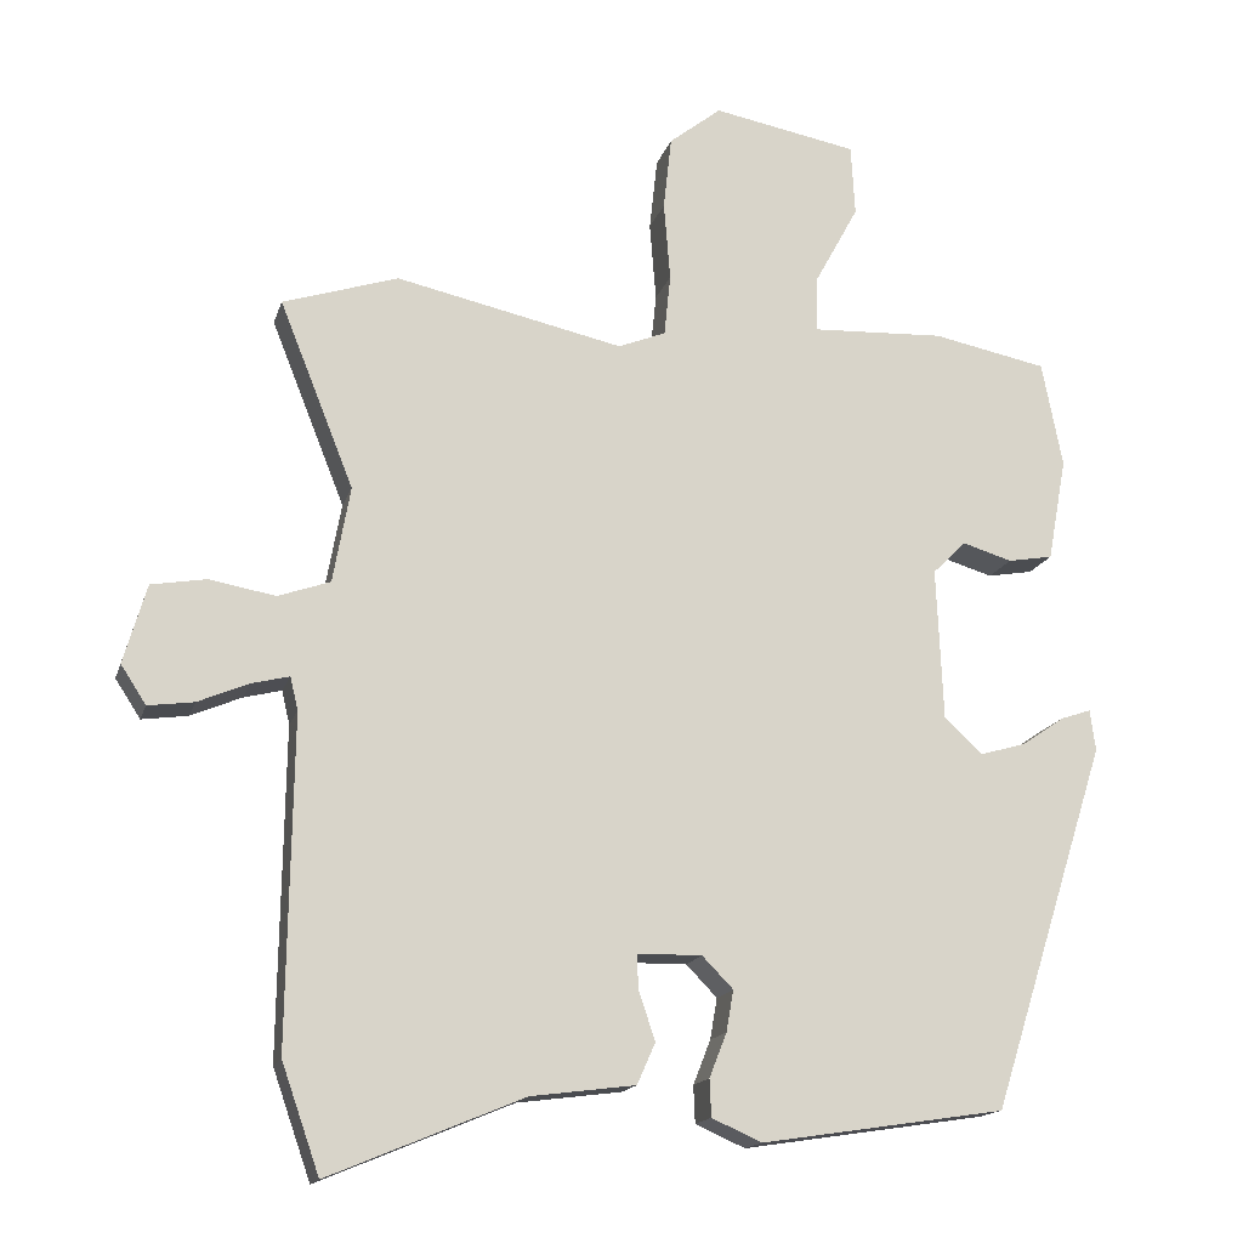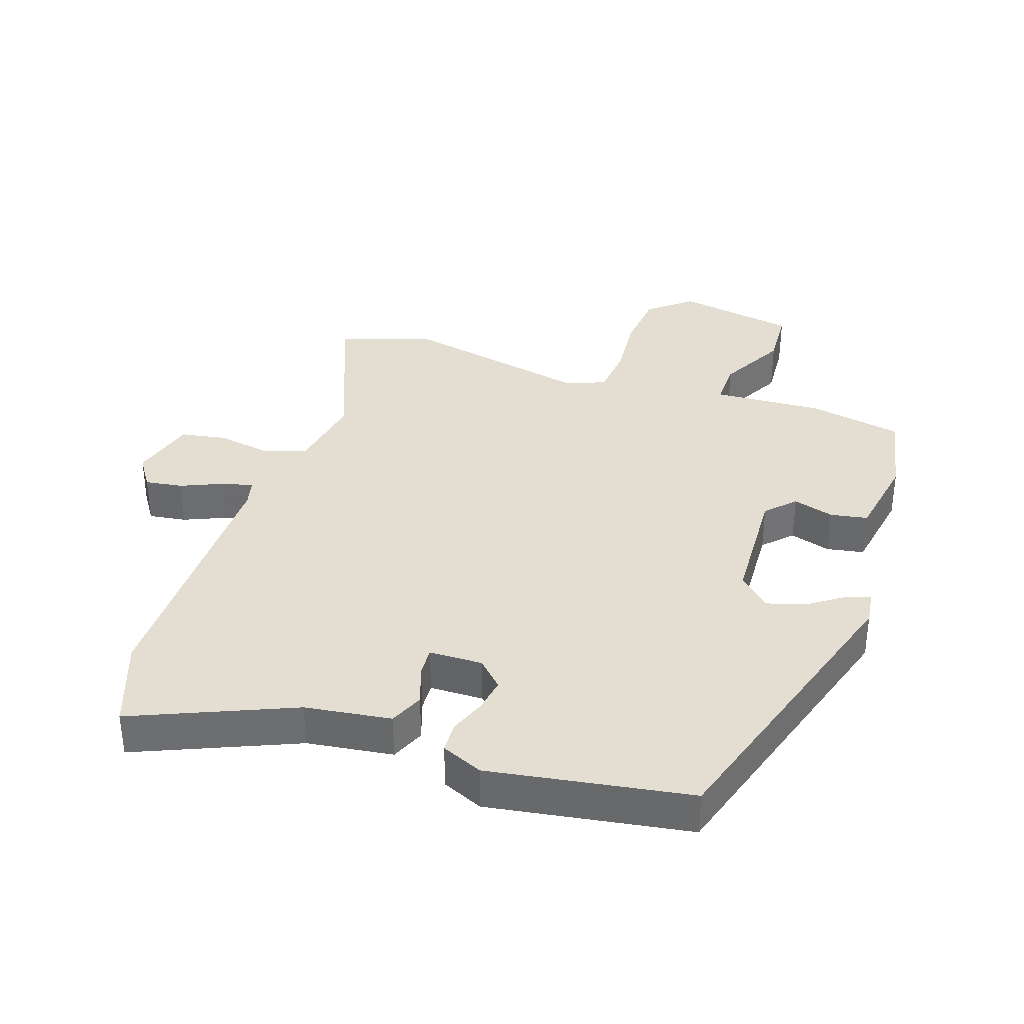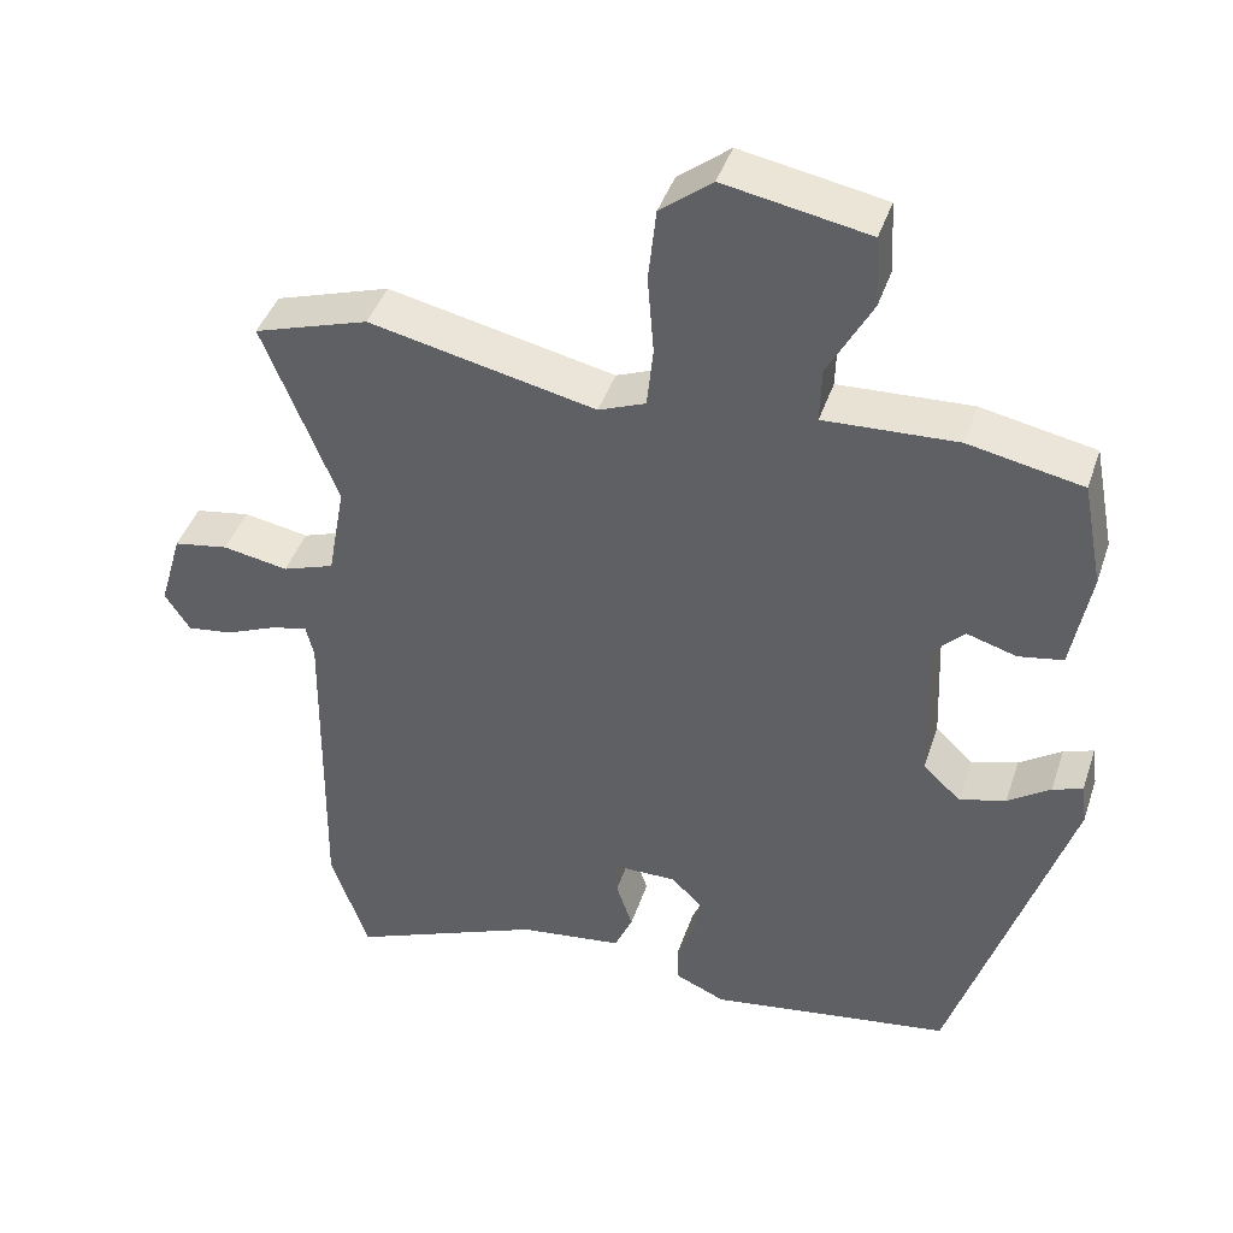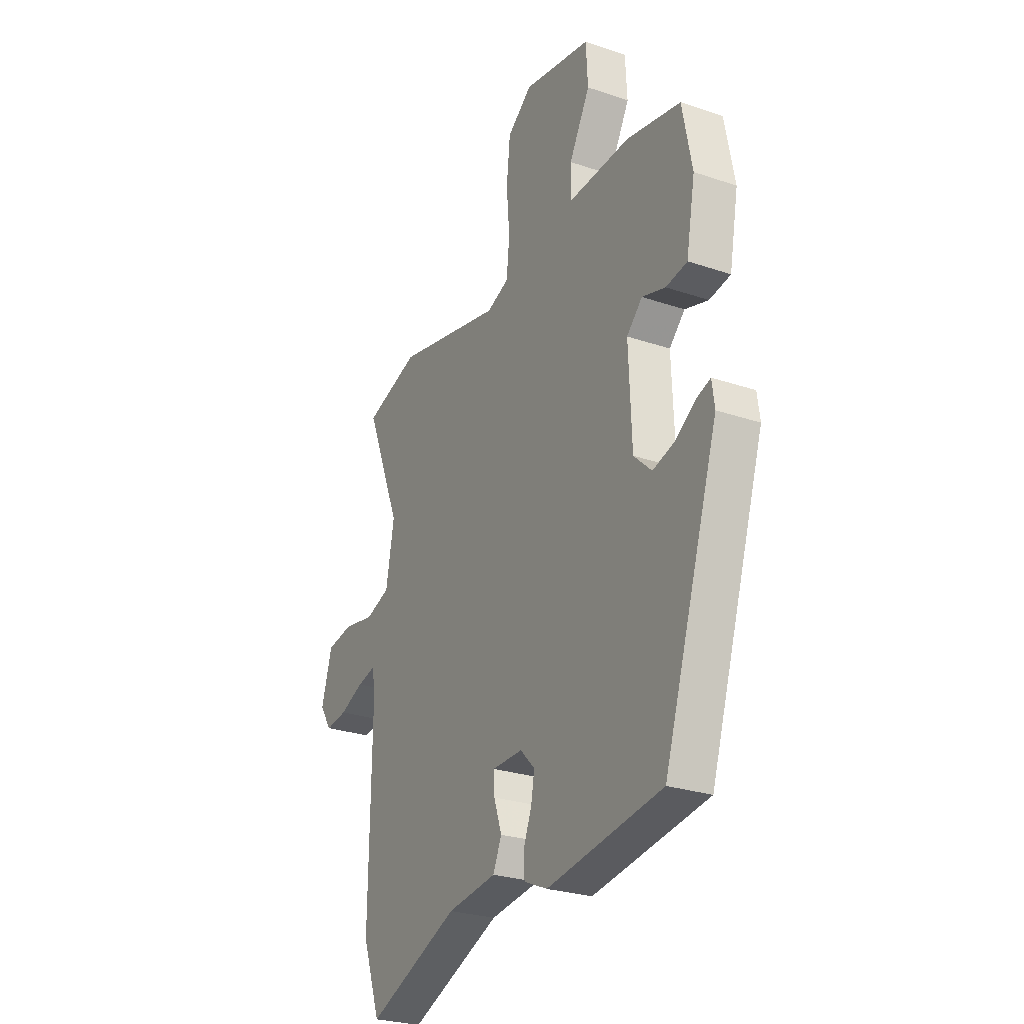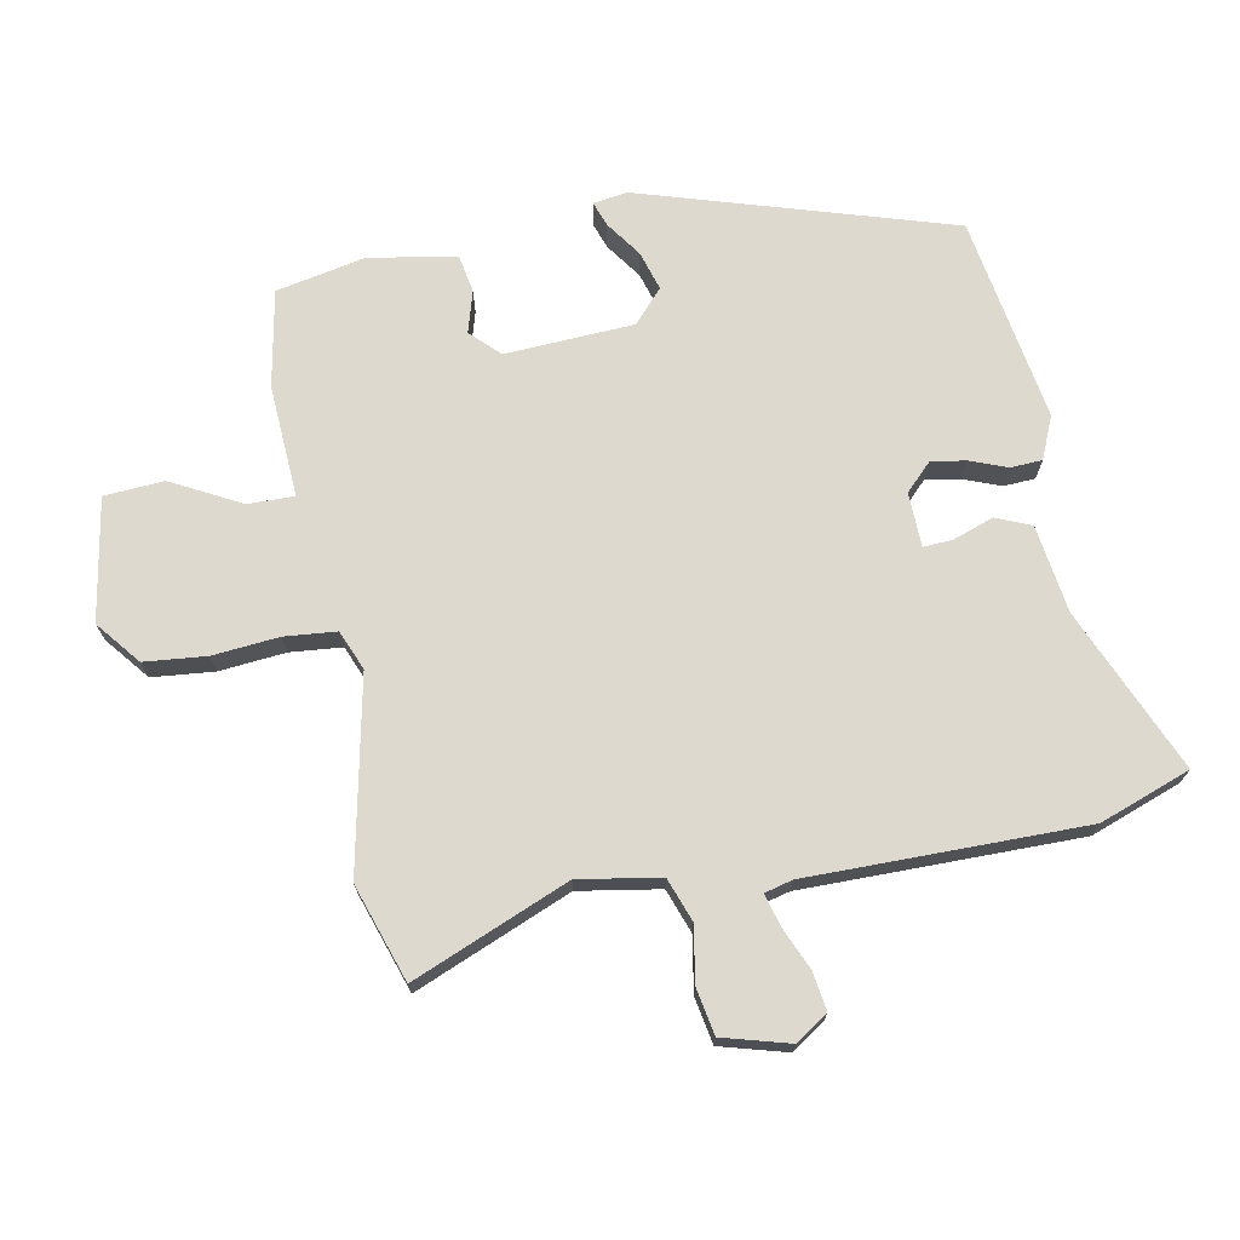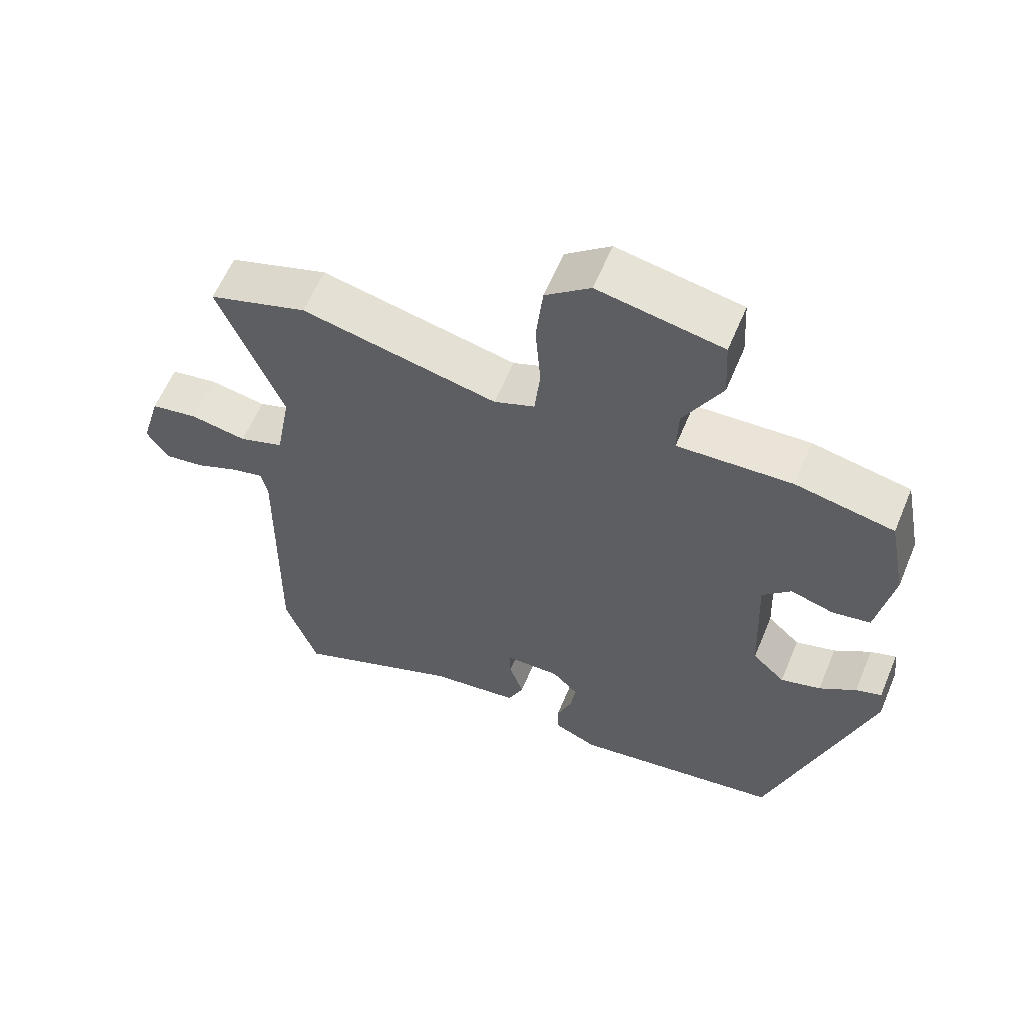
<metadata>
{"format":"obj","ext":"obj","renderer":"f3d","projection":"perspective","resolution":1024,"background":"white","views":[{"elev":-15.9,"azim":165.3,"up":"+Z"},{"elev":36.0,"azim":-161.8,"up":"+Y"},{"elev":42.3,"azim":-162.1,"up":"+Z"},{"elev":-26.6,"azim":-118.1,"up":"+Z"},{"elev":71.5,"azim":78.6,"up":"+Y"},{"elev":60.1,"azim":-157.4,"up":"+Z"}]}
</metadata>
<code>
v -0.373 0.07 -0.487
v -0.521 0.07 -0.023
v -0.514 0.07 0.029
v -0.476 0.07 0.016
v -0.422 0.07 -0.021
v -0.363 0.07 -0.038
v -0.315 0.07 0.007
v -0.307 0.07 0.2
v -0.349 0.07 0.242
v -0.412 0.07 0.223
v -0.469 0.07 0.233
v -0.493 0.07 0.364
v -0.467 0.07 0.498
v -0.322 0.07 0.527
v -0.153 0.07 0.519
v -0.155 0.07 0.589
v -0.211 0.07 0.692
v -0.206 0.07 0.782
v -0.023 0.07 0.816
v 0.043 0.07 0.764
v 0.053 0.07 0.671
v 0.045 0.07 0.571
v 0.053 0.07 0.493
v 0.113 0.07 0.469
v 0.401 0.07 0.532
v 0.547 0.07 0.485
v 0.453 0.07 0.249
v 0.475 0.07 0.127
v 0.541 0.07 0.104
v 0.624 0.07 0.119
v 0.694 0.07 0.107
v 0.723 0.07 0.007
v 0.691 0.07 -0.042
v 0.633 0.07 -0.034
v 0.569 0.07 -0.007
v 0.521 0.07 0.005
v 0.511 0.07 -0.037
v 0.517 0.07 -0.452
v 0.469 0.07 -0.589
v 0.223 0.07 -0.487
v 0.091 0.07 -0.47
v 0.068 0.07 -0.418
v 0.089 0.07 -0.356
v 0.091 0.07 -0.312
v 0.009 0.07 -0.311
v -0.03 0.07 -0.351
v -0.021 0.07 -0.403
v 0.001 0.07 -0.459
v -0.001 0.07 -0.506
v -0.064 0.07 -0.534
v -0.373 0 -0.487
v -0.521 0 -0.023
v -0.514 0 0.029
v -0.476 0 0.016
v -0.422 0 -0.021
v -0.363 0 -0.038
v -0.315 0 0.007
v -0.307 0 0.2
v -0.349 0 0.242
v -0.412 0 0.223
v -0.469 0 0.233
v -0.493 0 0.364
v -0.467 0 0.498
v -0.322 0 0.527
v -0.153 0 0.519
v -0.155 0 0.589
v -0.211 0 0.692
v -0.206 0 0.782
v -0.023 0 0.816
v 0.043 0 0.764
v 0.053 0 0.671
v 0.045 0 0.571
v 0.053 0 0.493
v 0.113 0 0.469
v 0.401 0 0.532
v 0.547 0 0.485
v 0.453 0 0.249
v 0.475 0 0.127
v 0.541 0 0.104
v 0.624 0 0.119
v 0.694 0 0.107
v 0.723 0 0.007
v 0.691 0 -0.042
v 0.633 0 -0.034
v 0.569 0 -0.007
v 0.521 0 0.005
v 0.511 0 -0.037
v 0.517 0 -0.452
v 0.469 0 -0.589
v 0.223 0 -0.487
v 0.091 0 -0.47
v 0.068 0 -0.418
v 0.089 0 -0.356
v 0.091 0 -0.312
v 0.009 0 -0.311
v -0.03 0 -0.351
v -0.021 0 -0.403
v 0.001 0 -0.459
v -0.001 0 -0.506
v -0.064 0 -0.534
f 3 4 5
f 2 3 5
f 1 2 5
f 50 1 5
f 49 50 5
f 48 49 5
f 47 48 5
f 46 47 5 6
f 45 46 6 7
f 44 45 7 8
f 40 41 42 43
f 40 43 44
f 39 40 44
f 38 39 44
f 37 38 44
f 36 37 44 8
f 33 34 35
f 32 33 35
f 31 32 35
f 30 31 35
f 29 30 35
f 28 29 35 36
f 24 25 26 27
f 23 24 27 28
f 20 21 22
f 19 20 22
f 18 19 22
f 17 18 22
f 16 17 22
f 15 16 22 23
f 14 15 23
f 13 14 23
f 12 13 23
f 11 12 23
f 10 11 23
f 9 10 23
f 23 28 36
f 9 23 36
f 8 9 36
f 55 54 53
f 55 53 52
f 55 52 51
f 55 51 100
f 55 100 99
f 55 99 98
f 55 98 97
f 56 55 97 96
f 57 56 96 95
f 58 57 95 94
f 93 92 91 90
f 94 93 90
f 94 90 89
f 94 89 88
f 94 88 87
f 58 94 87 86
f 85 84 83
f 85 83 82
f 85 82 81
f 85 81 80
f 85 80 79
f 86 85 79 78
f 77 76 75 74
f 78 77 74 73
f 72 71 70
f 72 70 69
f 72 69 68
f 72 68 67
f 72 67 66
f 73 72 66 65
f 73 65 64
f 73 64 63
f 73 63 62
f 73 62 61
f 73 61 60
f 73 60 59
f 86 78 73
f 86 73 59
f 86 59 58
f 1 51 52 2
f 2 52 53 3
f 3 53 54 4
f 4 54 55 5
f 5 55 56 6
f 6 56 57 7
f 7 57 58 8
f 8 58 59 9
f 9 59 60 10
f 10 60 61 11
f 11 61 62 12
f 12 62 63 13
f 13 63 64 14
f 14 64 65 15
f 15 65 66 16
f 16 66 67 17
f 17 67 68 18
f 18 68 69 19
f 19 69 70 20
f 20 70 71 21
f 21 71 72 22
f 22 72 73 23
f 23 73 74 24
f 24 74 75 25
f 25 75 76 26
f 26 76 77 27
f 27 77 78 28
f 28 78 79 29
f 29 79 80 30
f 30 80 81 31
f 31 81 82 32
f 32 82 83 33
f 33 83 84 34
f 34 84 85 35
f 35 85 86 36
f 36 86 87 37
f 37 87 88 38
f 38 88 89 39
f 39 89 90 40
f 40 90 91 41
f 41 91 92 42
f 42 92 93 43
f 43 93 94 44
f 44 94 95 45
f 45 95 96 46
f 46 96 97 47
f 47 97 98 48
f 48 98 99 49
f 49 99 100 50
f 50 100 51 1

</code>
